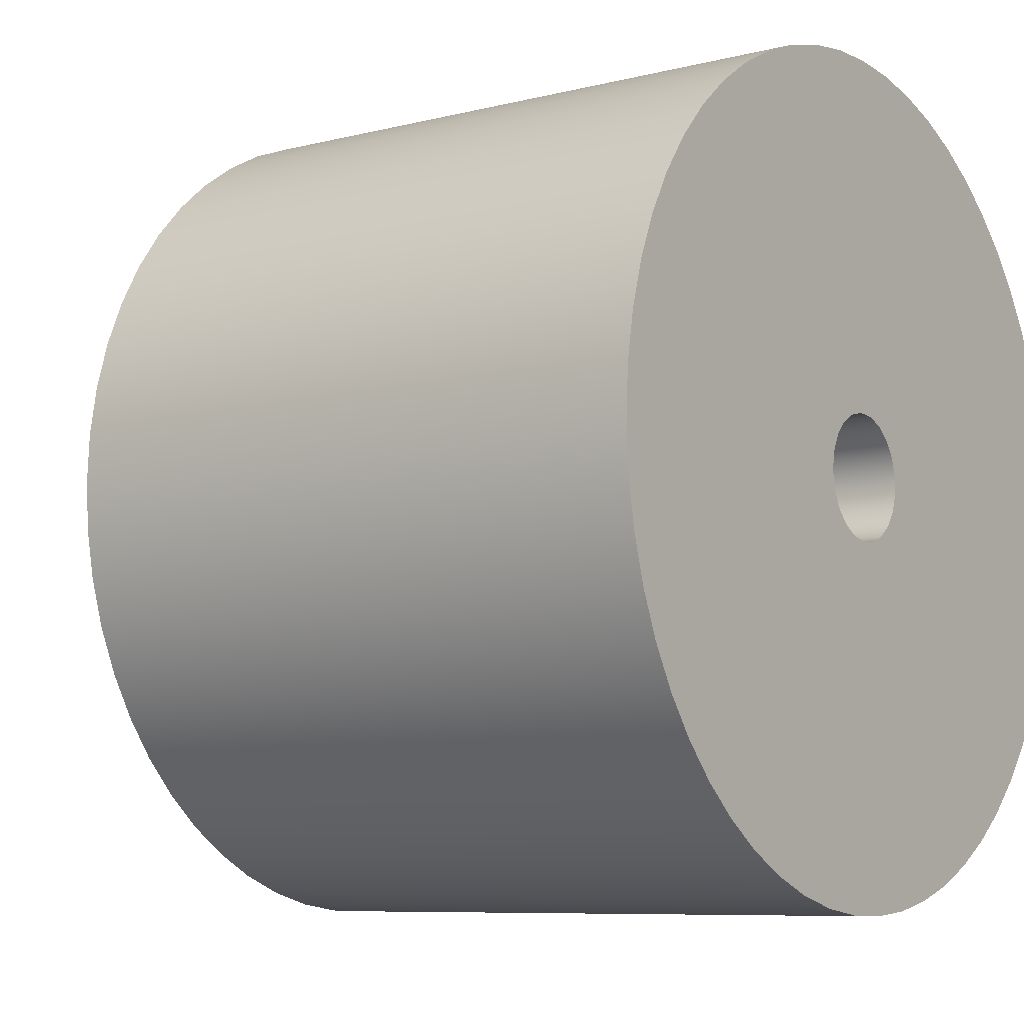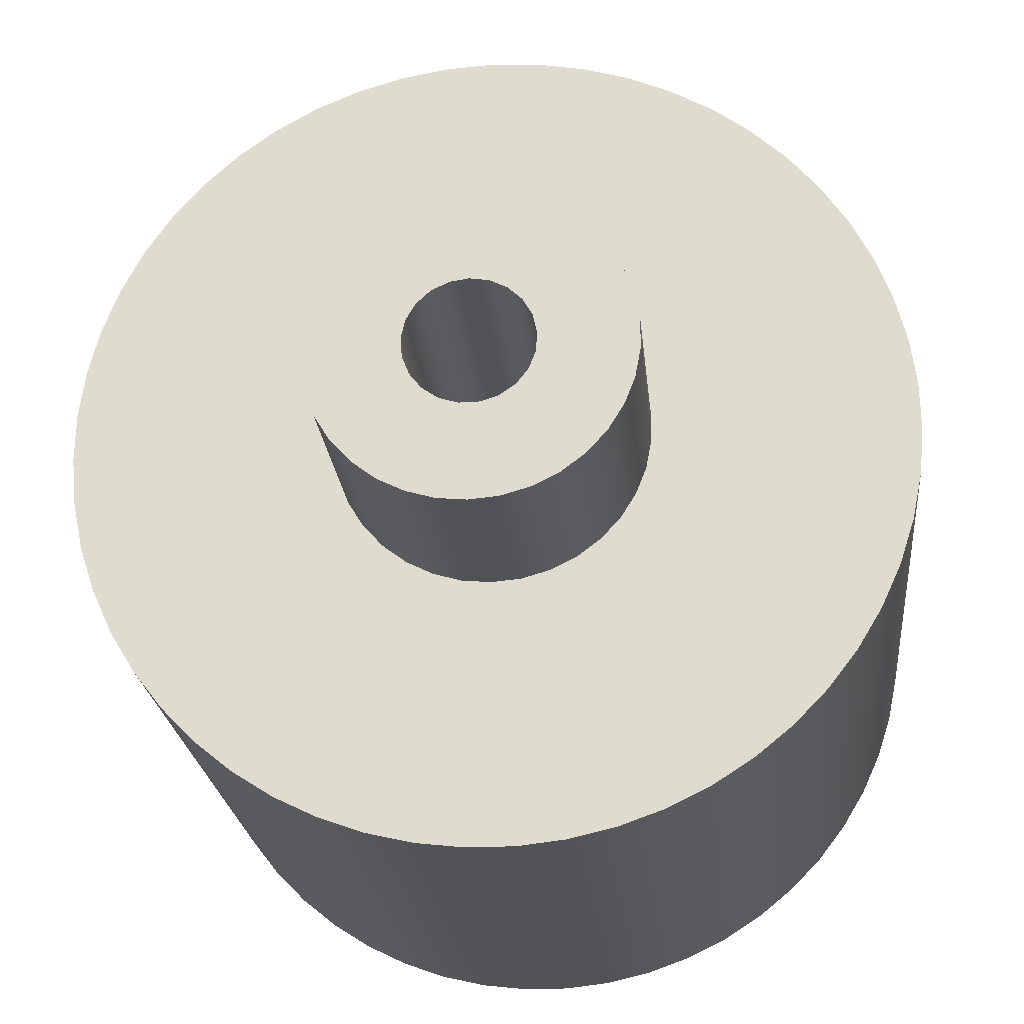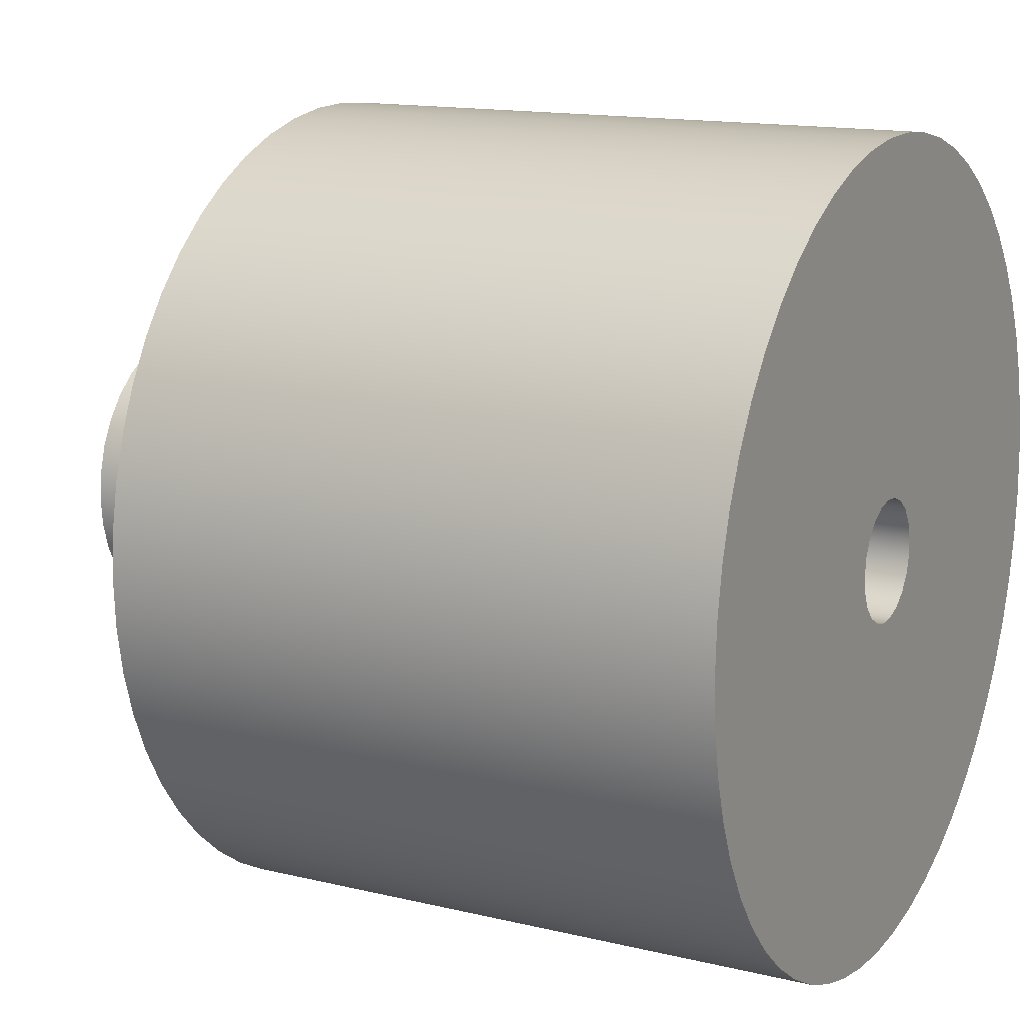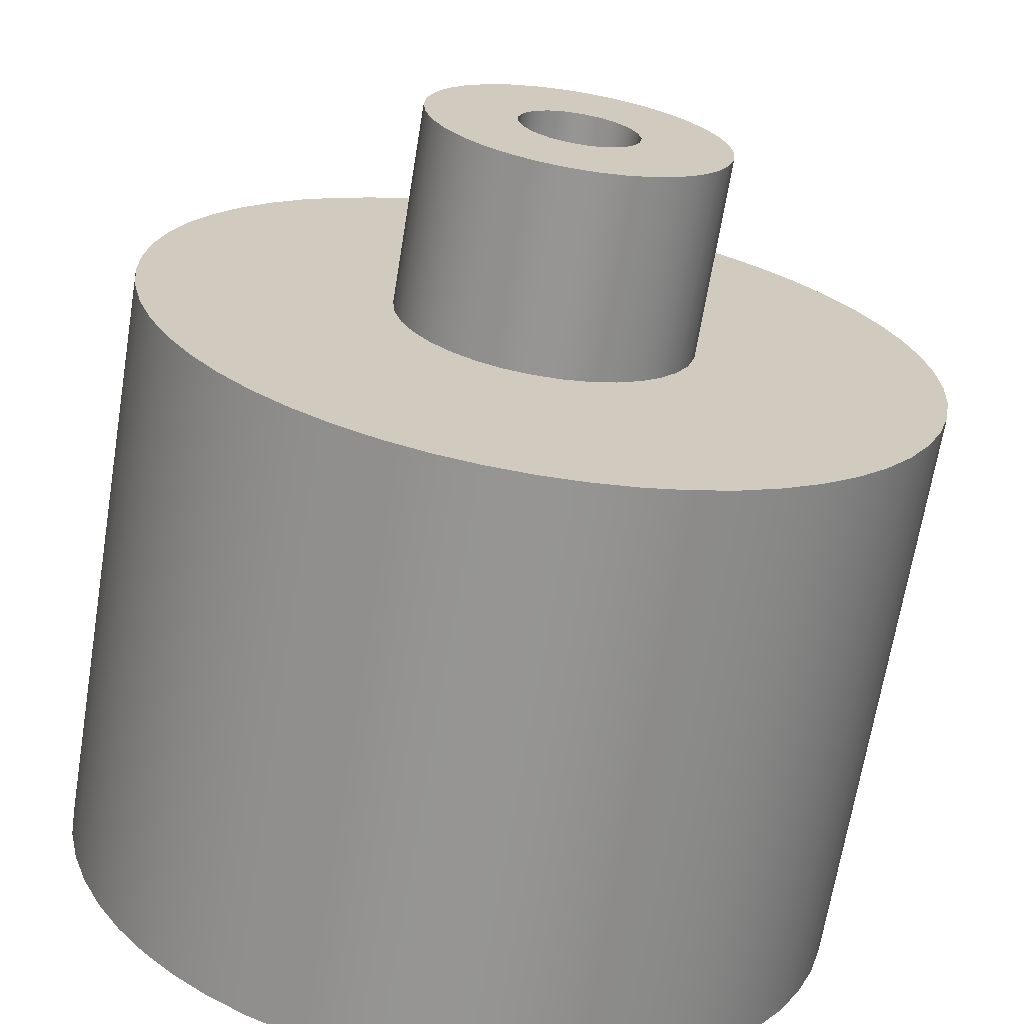
<metadata>
{"format":"obj","ext":"obj","renderer":"f3d","projection":"perspective","resolution":1024,"background":"white","views":[{"elev":-7.8,"azim":35.7,"up":"+Y"},{"elev":-22.1,"azim":-84.6,"up":"+Z"},{"elev":14.2,"azim":28.1,"up":"+Y"},{"elev":-67.5,"azim":-99.3,"up":"+Y"}]}
</metadata>
<code>
v -1 3 18.3
v -1 3.088 18.29
v -1 3.169 18.25
v -1 3.235 18.19
v -1 3.279 18.11
v -1 3.299 18.02
v -1 3.292 17.93
v -1 3.26 17.85
v -1 3.204 17.78
v -1 3.13 17.73
v -1 3.045 17.7
v -1 2.955 17.7
v -1 2.87 17.73
v -1 2.796 17.78
v -1 2.74 17.85
v -1 2.708 17.93
v -1 2.701 18.02
v -1 2.721 18.11
v -1 2.765 18.19
v -1 2.831 18.25
v -1 2.912 18.29
v 3 3 18.3
v 3 2.912 18.29
v 3 2.831 18.25
v 3 2.765 18.19
v 3 2.721 18.11
v 3 2.701 18.02
v 3 2.708 17.93
v 3 2.74 17.85
v 3 2.796 17.78
v 3 2.87 17.73
v 3 2.955 17.7
v 3 3.045 17.7
v 3 3.13 17.73
v 3 3.204 17.78
v 3 3.26 17.85
v 3 3.292 17.93
v 3 3.299 18.02
v 3 3.279 18.11
v 3 3.235 18.19
v 3 3.169 18.25
v 3 3.088 18.29
v -1 3 18.3
v 3 3 18.3
v -1 3 17.25
v -1 3.138 17.26
v -1 3.271 17.3
v -1 3.395 17.36
v -1 3.505 17.45
v -1 3.599 17.55
v -1 3.671 17.67
v -1 3.721 17.79
v -1 3.747 17.93
v -1 3.747 18.07
v -1 3.721 18.21
v -1 3.671 18.33
v -1 3.599 18.45
v -1 3.505 18.55
v -1 3.395 18.64
v -1 3.271 18.7
v -1 3.138 18.74
v -1 3 18.75
v -1 2.862 18.74
v -1 2.729 18.7
v -1 2.605 18.64
v -1 2.495 18.55
v -1 2.401 18.45
v -1 2.329 18.33
v -1 2.279 18.21
v -1 2.253 18.07
v -1 2.253 17.93
v -1 2.279 17.79
v -1 2.329 17.67
v -1 2.401 17.55
v -1 2.495 17.45
v -1 2.605 17.36
v -1 2.729 17.3
v -1 2.862 17.26
v 0 3 17.25
v 0 2.862 17.26
v 0 2.729 17.3
v 0 2.605 17.36
v 0 2.495 17.45
v 0 2.401 17.55
v 0 2.329 17.67
v 0 2.279 17.79
v 0 2.253 17.93
v 0 2.253 18.07
v 0 2.279 18.21
v 0 2.329 18.33
v 0 2.401 18.45
v 0 2.495 18.55
v 0 2.605 18.64
v 0 2.729 18.7
v 0 2.862 18.74
v 0 3 18.75
v 0 3.138 18.74
v 0 3.271 18.7
v 0 3.395 18.64
v 0 3.505 18.55
v 0 3.599 18.45
v 0 3.671 18.33
v 0 3.721 18.21
v 0 3.747 18.07
v 0 3.747 17.93
v 0 3.721 17.79
v 0 3.671 17.67
v 0 3.599 17.55
v 0 3.505 17.45
v 0 3.395 17.36
v 0 3.271 17.3
v 0 3.138 17.26
v 0 3 17.25
v -1 3 17.25
v -1 3 18.3
v -1 2.912 18.29
v -1 2.831 18.25
v -1 2.765 18.19
v -1 2.721 18.11
v -1 2.701 18.02
v -1 2.708 17.93
v -1 2.74 17.85
v -1 2.796 17.78
v -1 2.87 17.73
v -1 2.955 17.7
v -1 3.045 17.7
v -1 3.13 17.73
v -1 3.204 17.78
v -1 3.26 17.85
v -1 3.292 17.93
v -1 3.299 18.02
v -1 3.279 18.11
v -1 3.235 18.19
v -1 3.169 18.25
v -1 3.088 18.29
v -1 3 17.25
v -1 2.862 17.26
v -1 2.729 17.3
v -1 2.605 17.36
v -1 2.495 17.45
v -1 2.401 17.55
v -1 2.329 17.67
v -1 2.279 17.79
v -1 2.253 17.93
v -1 2.253 18.07
v -1 2.279 18.21
v -1 2.329 18.33
v -1 2.401 18.45
v -1 2.495 18.55
v -1 2.605 18.64
v -1 2.729 18.7
v -1 2.862 18.74
v -1 3 18.75
v -1 3.138 18.74
v -1 3.271 18.7
v -1 3.395 18.64
v -1 3.505 18.55
v -1 3.599 18.45
v -1 3.671 18.33
v -1 3.721 18.21
v -1 3.747 18.07
v -1 3.747 17.93
v -1 3.721 17.79
v -1 3.671 17.67
v -1 3.599 17.55
v -1 3.505 17.45
v -1 3.395 17.36
v -1 3.271 17.3
v -1 3.138 17.26
v 3 3 20
v 3 3.228 19.99
v 3 3.453 19.95
v 3 3.672 19.88
v 3 3.882 19.79
v 3 4.081 19.68
v 3 4.266 19.55
v 3 4.434 19.39
v 3 4.584 19.22
v 3 4.713 19.03
v 3 4.819 18.83
v 3 4.902 18.62
v 3 4.96 18.4
v 3 4.993 18.17
v 3 4.999 17.94
v 3 4.98 17.72
v 3 4.934 17.49
v 3 4.864 17.27
v 3 4.769 17.07
v 3 4.651 16.87
v 3 4.511 16.69
v 3 4.352 16.53
v 3 4.176 16.38
v 3 3.983 16.26
v 3 3.779 16.16
v 3 3.563 16.08
v 3 3.341 16.03
v 3 3.114 16
v 3 2.886 16
v 3 2.659 16.03
v 3 2.437 16.08
v 3 2.221 16.16
v 3 2.017 16.26
v 3 1.824 16.38
v 3 1.648 16.53
v 3 1.489 16.69
v 3 1.349 16.87
v 3 1.231 17.07
v 3 1.136 17.27
v 3 1.066 17.49
v 3 1.02 17.72
v 3 1.001 17.94
v 3 1.007 18.17
v 3 1.04 18.4
v 3 1.098 18.62
v 3 1.181 18.83
v 3 1.287 19.03
v 3 1.416 19.22
v 3 1.566 19.39
v 3 1.734 19.55
v 3 1.919 19.68
v 3 2.118 19.79
v 3 2.328 19.88
v 3 2.547 19.95
v 3 2.772 19.99
v 0 3 20
v 0 2.772 19.99
v 0 2.547 19.95
v 0 2.328 19.88
v 0 2.118 19.79
v 0 1.919 19.68
v 0 1.734 19.55
v 0 1.566 19.39
v 0 1.416 19.22
v 0 1.287 19.03
v 0 1.181 18.83
v 0 1.098 18.62
v 0 1.04 18.4
v 0 1.007 18.17
v 0 1.001 17.94
v 0 1.02 17.72
v 0 1.066 17.49
v 0 1.136 17.27
v 0 1.231 17.07
v 0 1.349 16.87
v 0 1.489 16.69
v 0 1.648 16.53
v 0 1.824 16.38
v 0 2.017 16.26
v 0 2.221 16.16
v 0 2.437 16.08
v 0 2.659 16.03
v 0 2.886 16
v 0 3.114 16
v 0 3.341 16.03
v 0 3.563 16.08
v 0 3.779 16.16
v 0 3.983 16.26
v 0 4.176 16.38
v 0 4.352 16.53
v 0 4.511 16.69
v 0 4.651 16.87
v 0 4.769 17.07
v 0 4.864 17.27
v 0 4.934 17.49
v 0 4.98 17.72
v 0 4.999 17.94
v 0 4.993 18.17
v 0 4.96 18.4
v 0 4.902 18.62
v 0 4.819 18.83
v 0 4.713 19.03
v 0 4.584 19.22
v 0 4.434 19.39
v 0 4.266 19.55
v 0 4.081 19.68
v 0 3.882 19.79
v 0 3.672 19.88
v 0 3.453 19.95
v 0 3.228 19.99
v 0 3 20
v 3 3 20
v 3 3 18.3
v 3 3.088 18.29
v 3 3.169 18.25
v 3 3.235 18.19
v 3 3.279 18.11
v 3 3.299 18.02
v 3 3.292 17.93
v 3 3.26 17.85
v 3 3.204 17.78
v 3 3.13 17.73
v 3 3.045 17.7
v 3 2.955 17.7
v 3 2.87 17.73
v 3 2.796 17.78
v 3 2.74 17.85
v 3 2.708 17.93
v 3 2.701 18.02
v 3 2.721 18.11
v 3 2.765 18.19
v 3 2.831 18.25
v 3 2.912 18.29
v 3 3 20
v 3 2.772 19.99
v 3 2.547 19.95
v 3 2.328 19.88
v 3 2.118 19.79
v 3 1.919 19.68
v 3 1.734 19.55
v 3 1.566 19.39
v 3 1.416 19.22
v 3 1.287 19.03
v 3 1.181 18.83
v 3 1.098 18.62
v 3 1.04 18.4
v 3 1.007 18.17
v 3 1.001 17.94
v 3 1.02 17.72
v 3 1.066 17.49
v 3 1.136 17.27
v 3 1.231 17.07
v 3 1.349 16.87
v 3 1.489 16.69
v 3 1.648 16.53
v 3 1.824 16.38
v 3 2.017 16.26
v 3 2.221 16.16
v 3 2.437 16.08
v 3 2.659 16.03
v 3 2.886 16
v 3 3.114 16
v 3 3.341 16.03
v 3 3.563 16.08
v 3 3.779 16.16
v 3 3.983 16.26
v 3 4.176 16.38
v 3 4.352 16.53
v 3 4.511 16.69
v 3 4.651 16.87
v 3 4.769 17.07
v 3 4.864 17.27
v 3 4.934 17.49
v 3 4.98 17.72
v 3 4.999 17.94
v 3 4.993 18.17
v 3 4.96 18.4
v 3 4.902 18.62
v 3 4.819 18.83
v 3 4.713 19.03
v 3 4.584 19.22
v 3 4.434 19.39
v 3 4.266 19.55
v 3 4.081 19.68
v 3 3.882 19.79
v 3 3.672 19.88
v 3 3.453 19.95
v 3 3.228 19.99
v 0 3 17.25
v 0 3.138 17.26
v 0 3.271 17.3
v 0 3.395 17.36
v 0 3.505 17.45
v 0 3.599 17.55
v 0 3.671 17.67
v 0 3.721 17.79
v 0 3.747 17.93
v 0 3.747 18.07
v 0 3.721 18.21
v 0 3.671 18.33
v 0 3.599 18.45
v 0 3.505 18.55
v 0 3.395 18.64
v 0 3.271 18.7
v 0 3.138 18.74
v 0 3 18.75
v 0 2.862 18.74
v 0 2.729 18.7
v 0 2.605 18.64
v 0 2.495 18.55
v 0 2.401 18.45
v 0 2.329 18.33
v 0 2.279 18.21
v 0 2.253 18.07
v 0 2.253 17.93
v 0 2.279 17.79
v 0 2.329 17.67
v 0 2.401 17.55
v 0 2.495 17.45
v 0 2.605 17.36
v 0 2.729 17.3
v 0 2.862 17.26
v 0 3 20
v 0 3.228 19.99
v 0 3.453 19.95
v 0 3.672 19.88
v 0 3.882 19.79
v 0 4.081 19.68
v 0 4.266 19.55
v 0 4.434 19.39
v 0 4.584 19.22
v 0 4.713 19.03
v 0 4.819 18.83
v 0 4.902 18.62
v 0 4.96 18.4
v 0 4.993 18.17
v 0 4.999 17.94
v 0 4.98 17.72
v 0 4.934 17.49
v 0 4.864 17.27
v 0 4.769 17.07
v 0 4.651 16.87
v 0 4.511 16.69
v 0 4.352 16.53
v 0 4.176 16.38
v 0 3.983 16.26
v 0 3.779 16.16
v 0 3.563 16.08
v 0 3.341 16.03
v 0 3.114 16
v 0 2.886 16
v 0 2.659 16.03
v 0 2.437 16.08
v 0 2.221 16.16
v 0 2.017 16.26
v 0 1.824 16.38
v 0 1.648 16.53
v 0 1.489 16.69
v 0 1.349 16.87
v 0 1.231 17.07
v 0 1.136 17.27
v 0 1.066 17.49
v 0 1.02 17.72
v 0 1.001 17.94
v 0 1.007 18.17
v 0 1.04 18.4
v 0 1.098 18.62
v 0 1.181 18.83
v 0 1.287 19.03
v 0 1.416 19.22
v 0 1.566 19.39
v 0 1.734 19.55
v 0 1.919 19.68
v 0 2.118 19.79
v 0 2.328 19.88
v 0 2.547 19.95
v 0 2.772 19.99
g c65af66e-e2eb-11ea-86c0-54bf646e7e1f
f 2 42 1
f 1 42 44
f 43 22 21
f 21 22 23
f 21 23 20
f 20 23 24
f 20 24 19
f 19 24 25
f 19 25 18
f 18 25 26
f 18 26 17
f 17 26 27
f 17 27 16
f 16 27 28
f 16 28 15
f 15 28 29
f 15 29 14
f 14 29 30
f 14 30 13
f 13 30 31
f 13 31 12
f 12 31 32
f 12 32 11
f 11 32 33
f 11 33 10
f 10 33 34
f 10 34 9
f 9 34 35
f 9 35 8
f 8 35 36
f 8 36 7
f 7 36 37
f 7 37 6
f 6 37 38
f 6 38 5
f 5 38 39
f 5 39 4
f 4 39 40
f 4 40 3
f 3 40 41
f 3 41 2
f 2 41 42
g c60c881e-e2eb-11ea-bf91-54bf646e7e1f
f 46 112 45
f 45 112 113
f 114 79 78
f 78 79 80
f 78 80 81
f 46 47 112
f 112 47 111
f 111 47 48
f 111 48 110
f 110 48 49
f 110 49 109
f 109 49 50
f 109 50 108
f 108 50 51
f 108 51 107
f 107 51 52
f 107 52 106
f 106 52 53
f 106 53 105
f 105 53 54
f 105 54 104
f 104 54 55
f 104 55 103
f 103 55 56
f 103 56 102
f 102 56 57
f 102 57 101
f 101 57 58
f 101 58 100
f 100 58 59
f 100 59 99
f 99 59 60
f 99 60 98
f 98 60 61
f 98 61 97
f 97 61 62
f 97 62 96
f 96 62 63
f 96 63 95
f 95 63 64
f 95 64 94
f 94 64 65
f 94 65 93
f 93 65 66
f 93 66 92
f 92 66 67
f 92 67 91
f 91 67 68
f 91 68 90
f 90 68 69
f 90 69 89
f 89 69 70
f 89 70 88
f 88 70 71
f 88 71 87
f 87 71 72
f 87 72 86
f 86 72 73
f 86 73 85
f 85 73 74
f 85 74 84
f 84 74 75
f 84 75 83
f 83 75 76
f 83 76 82
f 82 76 77
f 82 77 81
f 81 77 78
g c60de7a4-e2eb-11ea-bb69-54bf646e7e1f
f 116 152 115
f 115 152 153
f 115 153 154
f 152 116 151
f 151 116 117
f 151 117 150
f 150 117 149
f 149 117 118
f 149 118 148
f 148 118 147
f 147 118 119
f 147 119 146
f 146 119 120
f 146 120 145
f 145 120 144
f 144 120 121
f 144 121 143
f 143 121 142
f 142 121 122
f 142 122 141
f 141 122 123
f 141 123 140
f 140 123 139
f 139 123 124
f 139 124 138
f 138 124 125
f 138 125 137
f 137 125 136
f 136 125 126
f 136 126 169
f 169 126 168
f 168 126 127
f 168 127 167
f 167 127 128
f 167 128 166
f 166 128 165
f 165 128 129
f 165 129 164
f 164 129 130
f 164 130 163
f 163 130 162
f 162 130 131
f 162 131 161
f 161 131 160
f 160 131 132
f 160 132 159
f 159 132 133
f 159 133 158
f 158 133 157
f 157 133 134
f 157 134 156
f 156 134 155
f 155 134 135
f 155 135 154
f 154 135 115
g c5c51ecc-e2eb-11ea-a152-54bf646e7e1f
f 171 279 170
f 170 279 280
f 281 225 224
f 224 225 226
f 224 226 227
f 171 172 279
f 279 172 278
f 278 172 173
f 278 173 277
f 277 173 174
f 277 174 276
f 276 174 175
f 276 175 275
f 275 175 176
f 275 176 274
f 274 176 177
f 274 177 273
f 273 177 178
f 273 178 272
f 272 178 179
f 272 179 271
f 271 179 180
f 271 180 270
f 270 180 181
f 270 181 269
f 269 181 182
f 269 182 268
f 268 182 183
f 268 183 267
f 267 183 184
f 267 184 266
f 266 184 185
f 266 185 265
f 265 185 186
f 265 186 264
f 264 186 187
f 264 187 263
f 263 187 188
f 263 188 262
f 262 188 189
f 262 189 261
f 261 189 190
f 261 190 260
f 260 190 191
f 260 191 259
f 259 191 192
f 259 192 258
f 258 192 193
f 258 193 257
f 257 193 194
f 257 194 256
f 256 194 195
f 256 195 255
f 255 195 196
f 255 196 254
f 254 196 197
f 254 197 253
f 253 197 198
f 253 198 252
f 252 198 199
f 252 199 251
f 251 199 200
f 251 200 250
f 250 200 201
f 250 201 249
f 249 201 202
f 249 202 248
f 248 202 203
f 248 203 247
f 247 203 204
f 247 204 246
f 246 204 205
f 246 205 245
f 245 205 206
f 245 206 244
f 244 206 207
f 244 207 243
f 243 207 208
f 243 208 242
f 242 208 209
f 242 209 241
f 241 209 210
f 241 210 240
f 240 210 211
f 240 211 239
f 239 211 212
f 239 212 238
f 238 212 213
f 238 213 237
f 237 213 214
f 237 214 236
f 236 214 215
f 236 215 235
f 235 215 216
f 235 216 234
f 234 216 217
f 234 217 233
f 233 217 218
f 233 218 232
f 232 218 219
f 232 219 231
f 231 219 220
f 231 220 230
f 230 220 221
f 230 221 229
f 229 221 222
f 229 222 228
f 228 222 223
f 228 223 227
f 227 223 224
g c5c6575c-e2eb-11ea-8d7d-54bf646e7e1f
f 283 357 282
f 282 357 303
f 282 303 304
f 284 354 283
f 283 354 355
f 283 355 356
f 285 351 284
f 284 351 352
f 284 352 353
f 286 349 285
f 285 349 350
f 285 350 351
f 287 346 286
f 286 346 347
f 286 347 348
f 288 344 287
f 287 344 345
f 287 345 346
f 289 341 288
f 288 341 342
f 288 342 343
f 290 338 289
f 289 338 339
f 289 339 340
f 291 336 290
f 290 336 337
f 290 337 338
f 292 333 291
f 291 333 334
f 291 334 335
f 293 330 292
f 292 330 331
f 292 331 332
f 330 293 329
f 329 293 294
f 329 294 295
f 295 296 329
f 329 296 297
f 329 297 328
f 328 297 327
f 327 297 326
f 326 297 325
f 325 297 324
f 324 297 323
f 323 297 322
f 322 297 321
f 321 297 320
f 320 297 319
f 319 297 318
f 318 297 317
f 317 297 298
f 317 298 316
f 316 298 315
f 315 298 299
f 315 299 314
f 314 299 313
f 313 299 312
f 312 299 300
f 312 300 311
f 311 300 310
f 310 300 301
f 310 301 309
f 309 301 308
f 308 301 307
f 307 301 302
f 307 302 306
f 306 302 305
f 305 302 304
f 304 302 282
f 332 333 292
f 335 336 291
f 340 341 289
f 343 344 288
f 348 349 286
f 353 354 284
f 356 357 283
g c5c741ac-e2eb-11ea-9b4c-54bf646e7e1f
f 359 419 358
f 358 419 420
f 358 420 391
f 391 420 421
f 391 421 422
f 360 417 359
f 359 417 418
f 359 418 419
f 361 415 360
f 360 415 416
f 360 416 417
f 415 361 414
f 414 361 362
f 414 362 413
f 413 362 412
f 412 362 363
f 412 363 411
f 411 363 364
f 411 364 410
f 410 364 409
f 409 364 365
f 409 365 408
f 408 365 407
f 407 365 366
f 407 366 406
f 406 366 367
f 406 367 405
f 405 367 404
f 404 367 368
f 404 368 403
f 403 368 369
f 403 369 402
f 402 369 401
f 401 369 370
f 401 370 400
f 400 370 399
f 399 370 371
f 399 371 398
f 398 371 372
f 398 372 397
f 397 372 396
f 396 372 373
f 396 373 395
f 395 373 394
f 394 373 374
f 394 374 393
f 393 374 375
f 393 375 392
f 392 375 446
f 446 375 376
f 446 376 445
f 445 376 377
f 445 377 444
f 444 377 443
f 443 377 378
f 443 378 442
f 442 378 441
f 441 378 379
f 441 379 440
f 440 379 380
f 440 380 439
f 439 380 438
f 438 380 381
f 438 381 437
f 437 381 436
f 436 381 382
f 436 382 435
f 435 382 383
f 435 383 434
f 434 383 433
f 433 383 384
f 433 384 432
f 432 384 385
f 432 385 431
f 431 385 430
f 430 385 386
f 430 386 429
f 429 386 428
f 428 386 387
f 428 387 427
f 427 387 388
f 427 388 426
f 426 388 425
f 425 388 389
f 425 389 424
f 424 389 390
f 424 390 423
f 423 390 422
f 422 390 391

</code>
